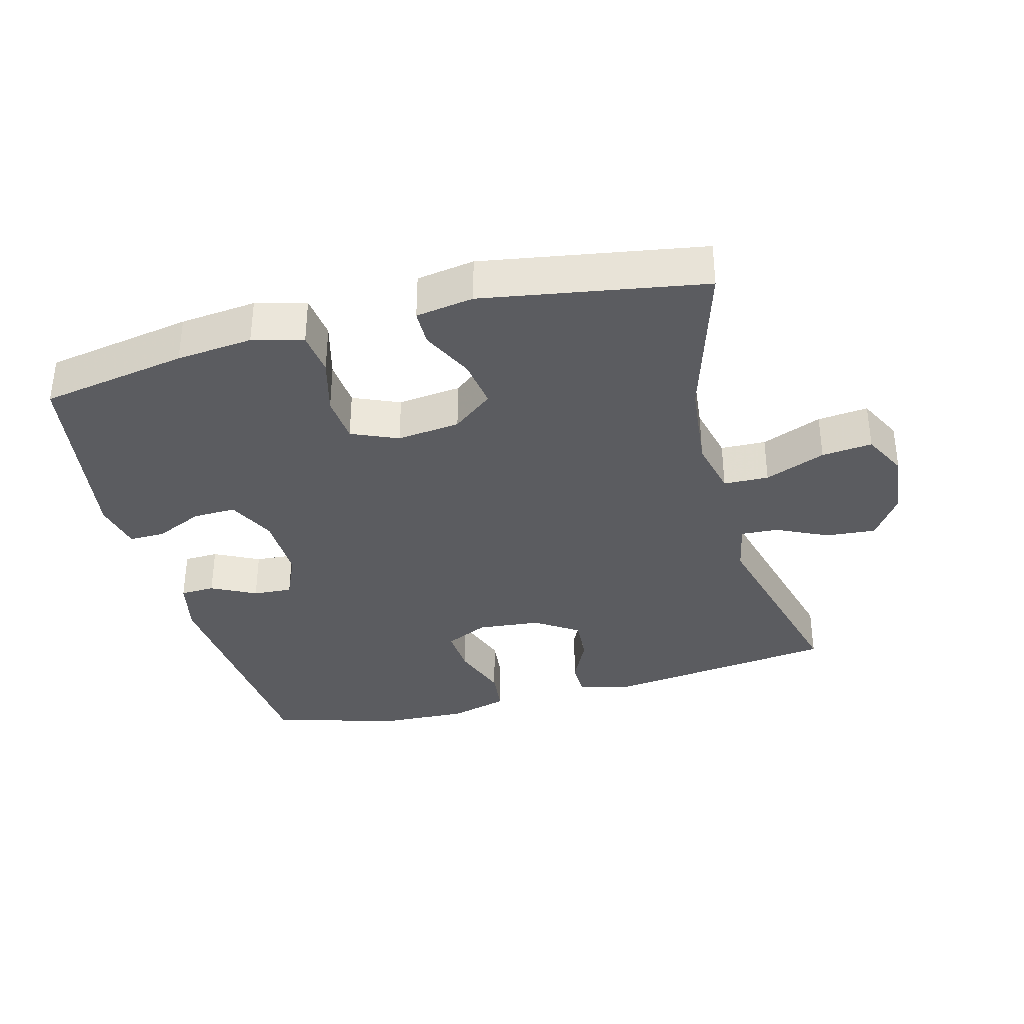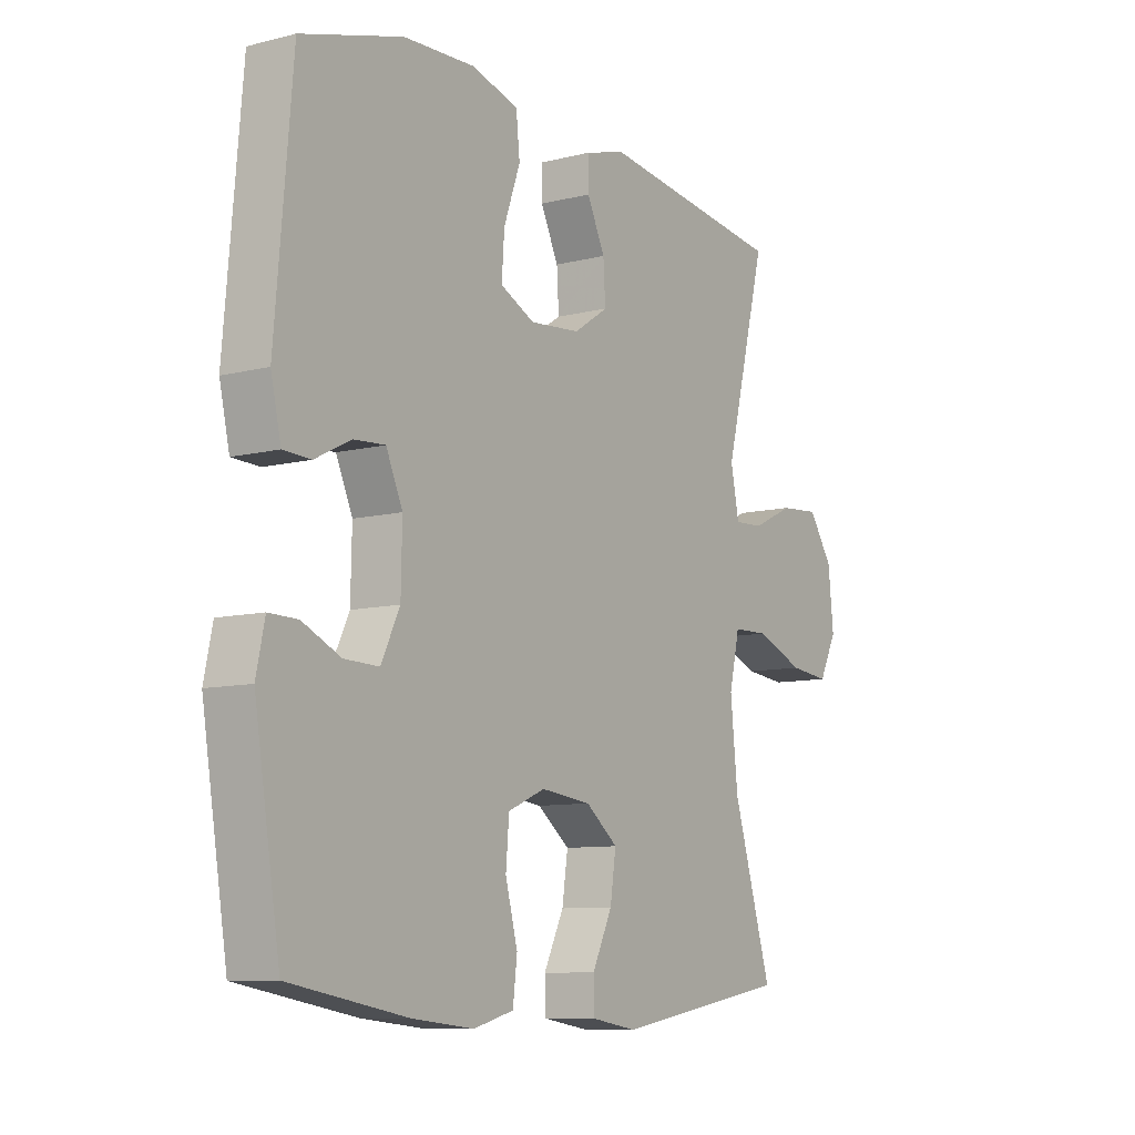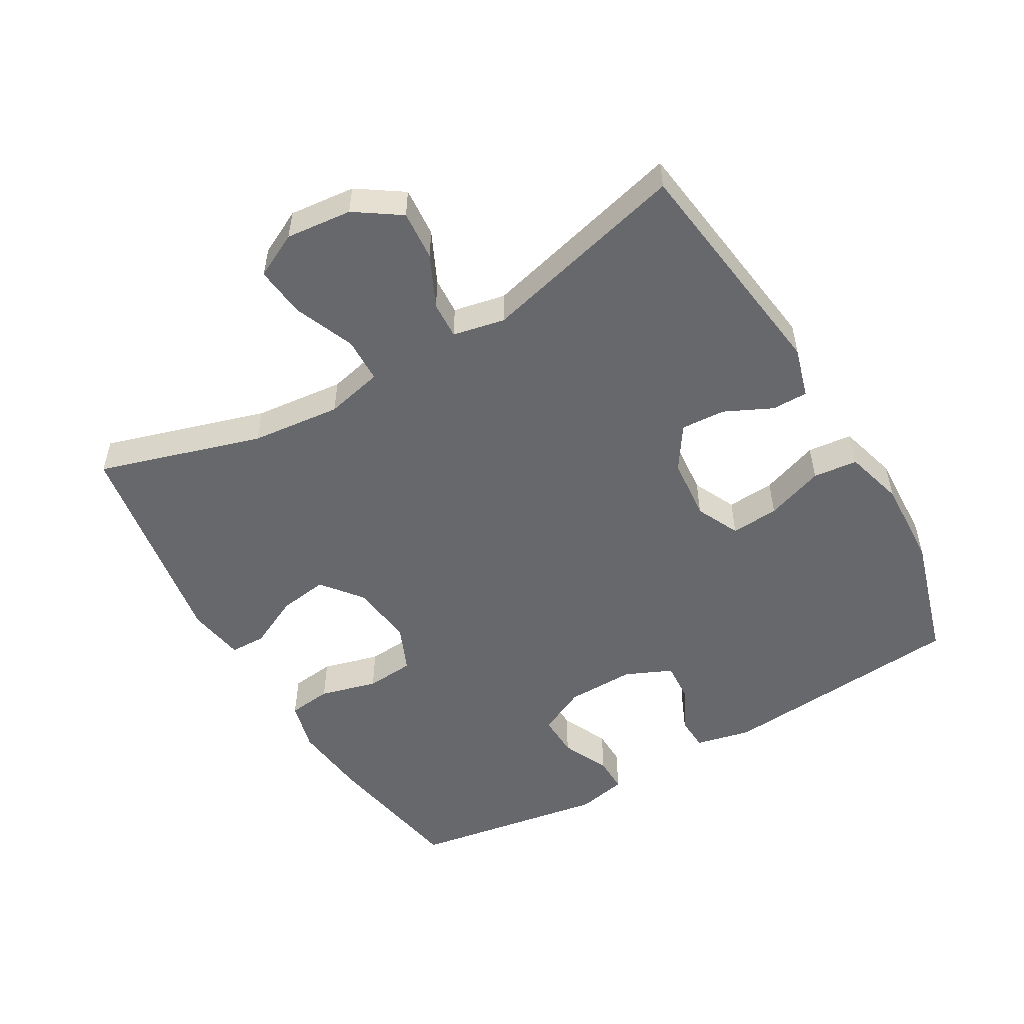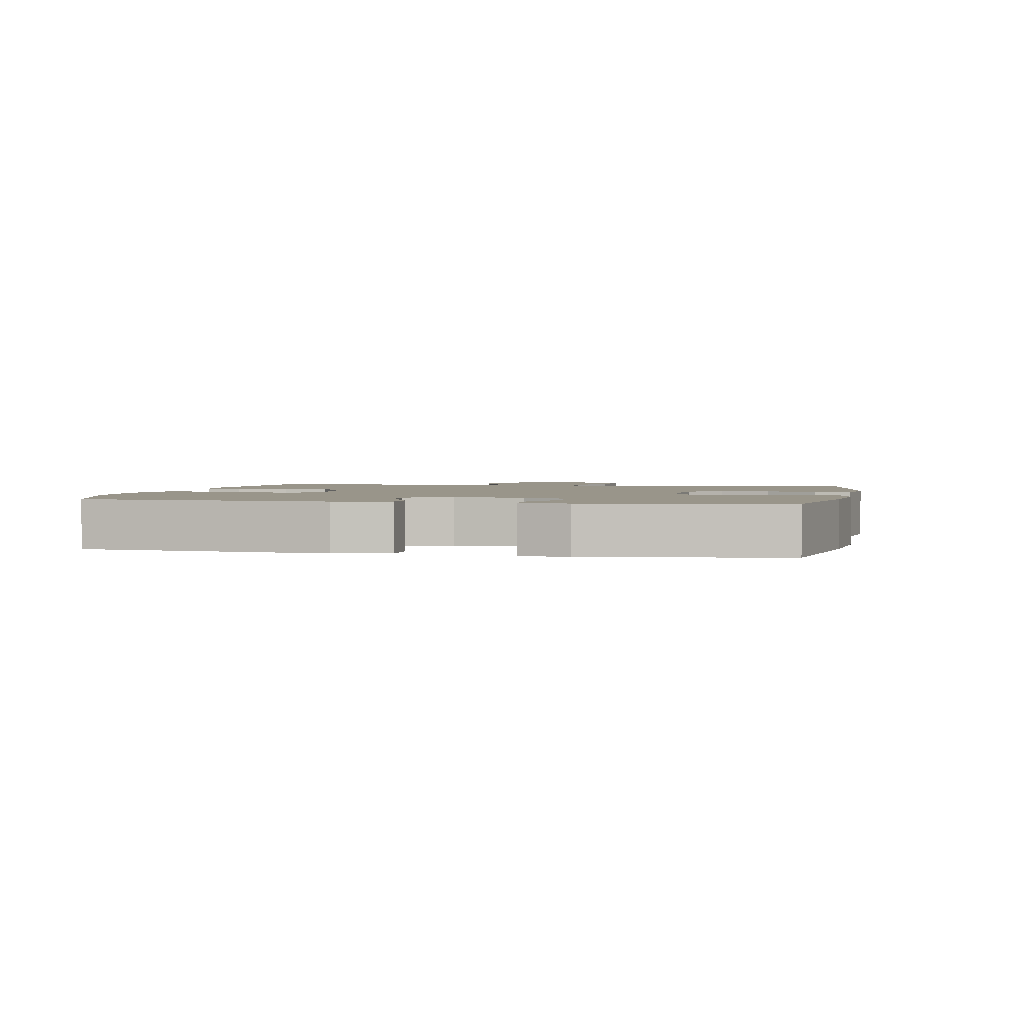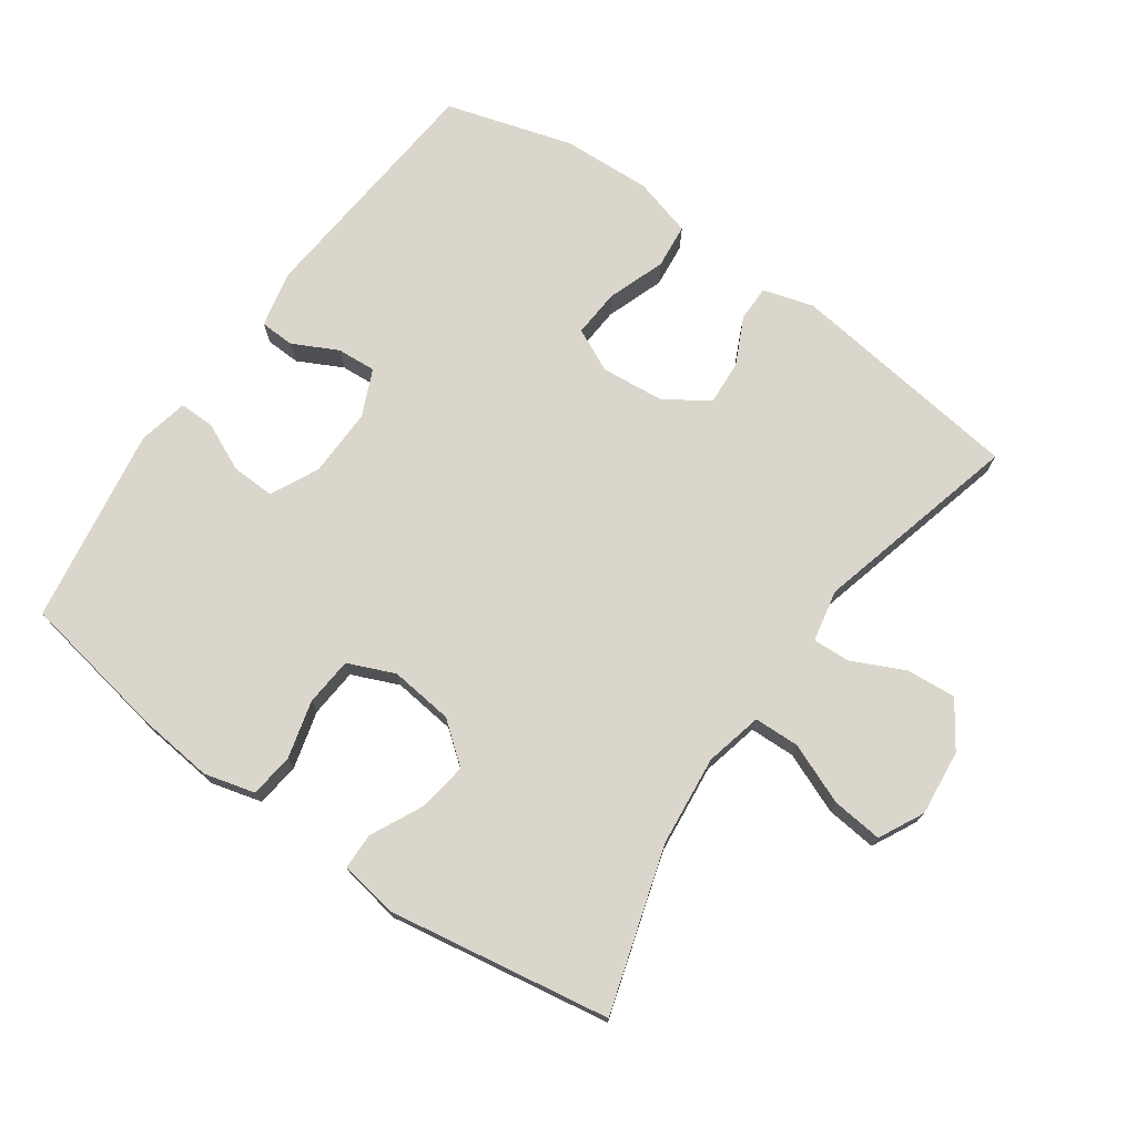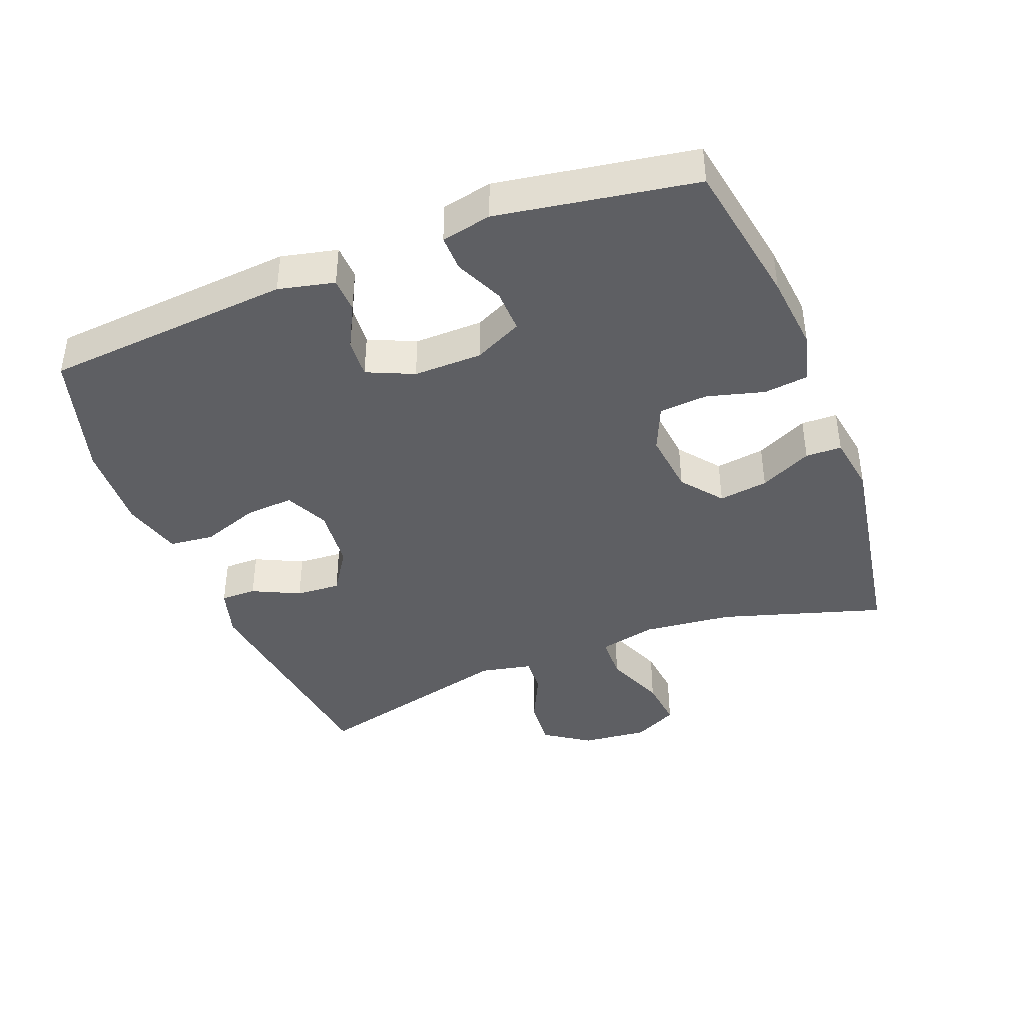
<metadata>
{"format":"obj","ext":"obj","renderer":"f3d","projection":"perspective","resolution":1024,"background":"white","views":[{"elev":-35.3,"azim":-165.2,"up":"+Y"},{"elev":-9.3,"azim":123.6,"up":"+Z"},{"elev":-52.4,"azim":-59.8,"up":"+Y"},{"elev":2.1,"azim":101.7,"up":"+Y"},{"elev":73.5,"azim":-144.8,"up":"+Y"},{"elev":-41.1,"azim":111.1,"up":"+Y"}]}
</metadata>
<code>
v 0.5 0.07 0.5
v 0.532 0.07 0.128
v 0.513 0.07 0.044
v 0.461 0.07 0.042
v 0.394 0.07 0.076
v 0.335 0.07 0.08
v 0.304 0.07 0.01
v 0.306 0.07 -0.093
v 0.341 0.07 -0.165
v 0.406 0.07 -0.163
v 0.478 0.07 -0.13
v 0.532 0.07 -0.129
v 0.548 0.07 -0.204
v 0.5 0.07 -0.5
v 0.279 0.07 -0.539
v 0.164 0.07 -0.551
v 0.088 0.07 -0.531
v 0.08 0.07 -0.465
v 0.103 0.07 -0.379
v 0.097 0.07 -0.306
v 0.027 0.07 -0.276
v -0.068 0.07 -0.287
v -0.129 0.07 -0.335
v -0.118 0.07 -0.409
v -0.08 0.07 -0.487
v -0.081 0.07 -0.541
v -0.168 0.07 -0.555
v -0.5 0.07 -0.5
v -0.426 0.07 -0.255
v -0.412 0.07 -0.12
v -0.432 0.07 -0.034
v -0.5 0.07 -0.032
v -0.591 0.07 -0.069
v -0.667 0.07 -0.077
v -0.701 0.07 -0.01
v -0.691 0.07 0.089
v -0.645 0.07 0.157
v -0.57 0.07 0.151
v -0.492 0.07 0.114
v -0.436 0.07 0.111
v -0.42 0.07 0.189
v -0.5 0.07 0.5
v -0.147 0.07 0.546
v -0.071 0.07 0.524
v -0.071 0.07 0.47
v -0.105 0.07 0.399
v -0.109 0.07 0.332
v -0.044 0.07 0.289
v 0.051 0.07 0.28
v 0.116 0.07 0.311
v 0.111 0.07 0.383
v 0.08 0.07 0.47
v 0.087 0.07 0.537
v 0.176 0.07 0.562
v 0.31 0.07 0.556
v 0.5 0 0.5
v 0.532 0 0.128
v 0.513 0 0.044
v 0.461 0 0.042
v 0.394 0 0.076
v 0.335 0 0.08
v 0.304 0 0.01
v 0.306 0 -0.093
v 0.341 0 -0.165
v 0.406 0 -0.163
v 0.478 0 -0.13
v 0.532 0 -0.129
v 0.548 0 -0.204
v 0.5 0 -0.5
v 0.279 0 -0.539
v 0.164 0 -0.551
v 0.088 0 -0.531
v 0.08 0 -0.465
v 0.103 0 -0.379
v 0.097 0 -0.306
v 0.027 0 -0.276
v -0.068 0 -0.287
v -0.129 0 -0.335
v -0.118 0 -0.409
v -0.08 0 -0.487
v -0.081 0 -0.541
v -0.168 0 -0.555
v -0.5 0 -0.5
v -0.426 0 -0.255
v -0.412 0 -0.12
v -0.432 0 -0.034
v -0.5 0 -0.032
v -0.591 0 -0.069
v -0.667 0 -0.077
v -0.701 0 -0.01
v -0.691 0 0.089
v -0.645 0 0.157
v -0.57 0 0.151
v -0.492 0 0.114
v -0.436 0 0.111
v -0.42 0 0.189
v -0.5 0 0.5
v -0.147 0 0.546
v -0.071 0 0.524
v -0.071 0 0.47
v -0.105 0 0.399
v -0.109 0 0.332
v -0.044 0 0.289
v 0.051 0 0.28
v 0.116 0 0.311
v 0.111 0 0.383
v 0.08 0 0.47
v 0.087 0 0.537
v 0.176 0 0.562
v 0.31 0 0.556
f 51 52 53 54
f 50 51 54 55
f 43 44 45 46
f 41 42 43 46
f 40 41 46 47
f 36 37 38 39
f 36 39 40
f 35 36 40
f 32 33 34 35
f 31 32 35 40
f 30 31 40 47
f 26 27 28 29
f 24 25 26 29
f 23 24 29 30
f 22 23 30 47
f 16 17 18 19
f 16 19 20
f 15 16 20
f 14 15 20
f 13 14 20
f 10 11 12 13
f 9 10 13 20
f 8 9 20 21
f 2 3 4 5
f 2 5 6
f 50 55 1 2
f 49 50 2 6
f 48 49 6 7
f 21 22 47 48
f 7 8 21 48
f 109 108 107 106
f 110 109 106 105
f 101 100 99 98
f 101 98 97 96
f 102 101 96 95
f 94 93 92 91
f 95 94 91
f 95 91 90
f 90 89 88 87
f 95 90 87 86
f 102 95 86 85
f 84 83 82 81
f 84 81 80 79
f 85 84 79 78
f 102 85 78 77
f 74 73 72 71
f 75 74 71
f 75 71 70
f 75 70 69
f 75 69 68
f 68 67 66 65
f 75 68 65 64
f 76 75 64 63
f 60 59 58 57
f 61 60 57
f 57 56 110 105
f 61 57 105 104
f 62 61 104 103
f 103 102 77 76
f 103 76 63 62
f 1 56 57 2
f 2 57 58 3
f 3 58 59 4
f 4 59 60 5
f 5 60 61 6
f 6 61 62 7
f 7 62 63 8
f 8 63 64 9
f 9 64 65 10
f 10 65 66 11
f 11 66 67 12
f 12 67 68 13
f 13 68 69 14
f 14 69 70 15
f 15 70 71 16
f 16 71 72 17
f 17 72 73 18
f 18 73 74 19
f 19 74 75 20
f 20 75 76 21
f 21 76 77 22
f 22 77 78 23
f 23 78 79 24
f 24 79 80 25
f 25 80 81 26
f 26 81 82 27
f 27 82 83 28
f 28 83 84 29
f 29 84 85 30
f 30 85 86 31
f 31 86 87 32
f 32 87 88 33
f 33 88 89 34
f 34 89 90 35
f 35 90 91 36
f 36 91 92 37
f 37 92 93 38
f 38 93 94 39
f 39 94 95 40
f 40 95 96 41
f 41 96 97 42
f 42 97 98 43
f 43 98 99 44
f 44 99 100 45
f 45 100 101 46
f 46 101 102 47
f 47 102 103 48
f 48 103 104 49
f 49 104 105 50
f 50 105 106 51
f 51 106 107 52
f 52 107 108 53
f 53 108 109 54
f 54 109 110 55
f 55 110 56 1

</code>
